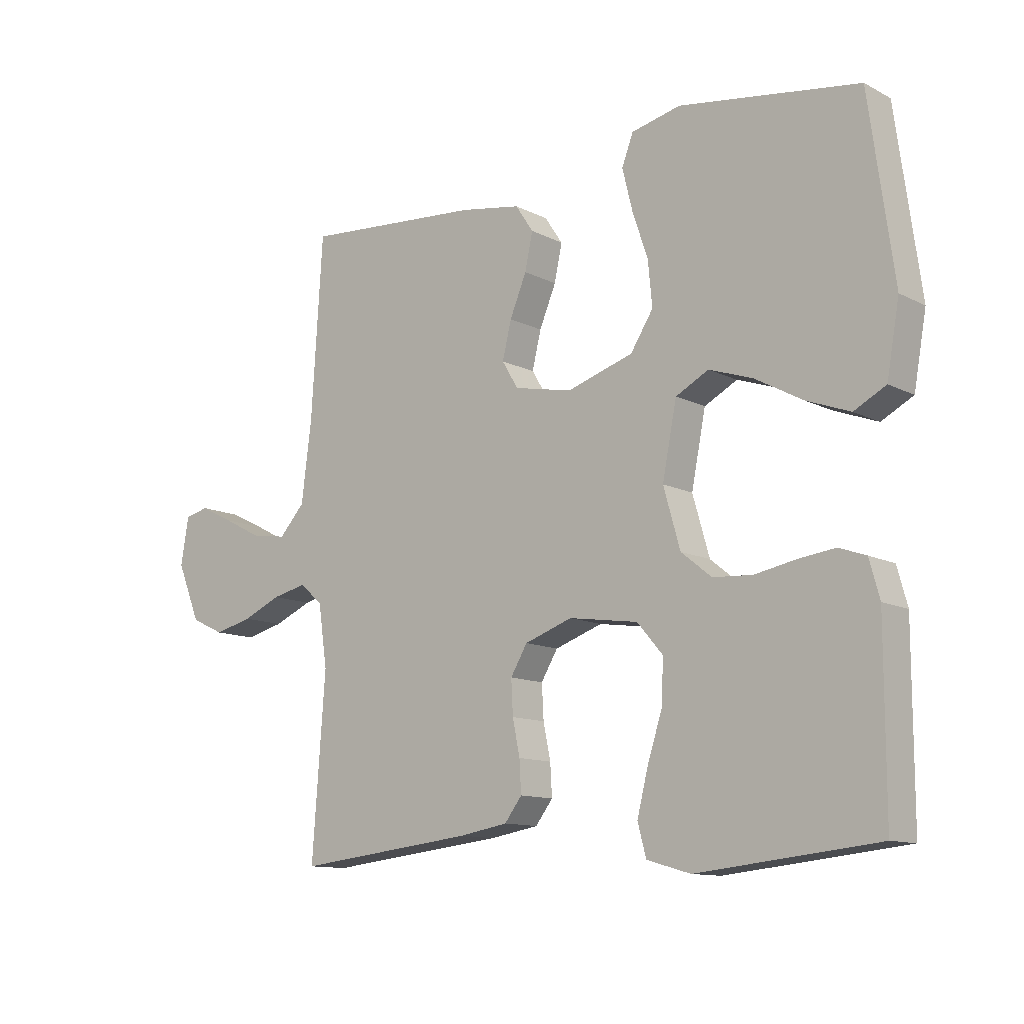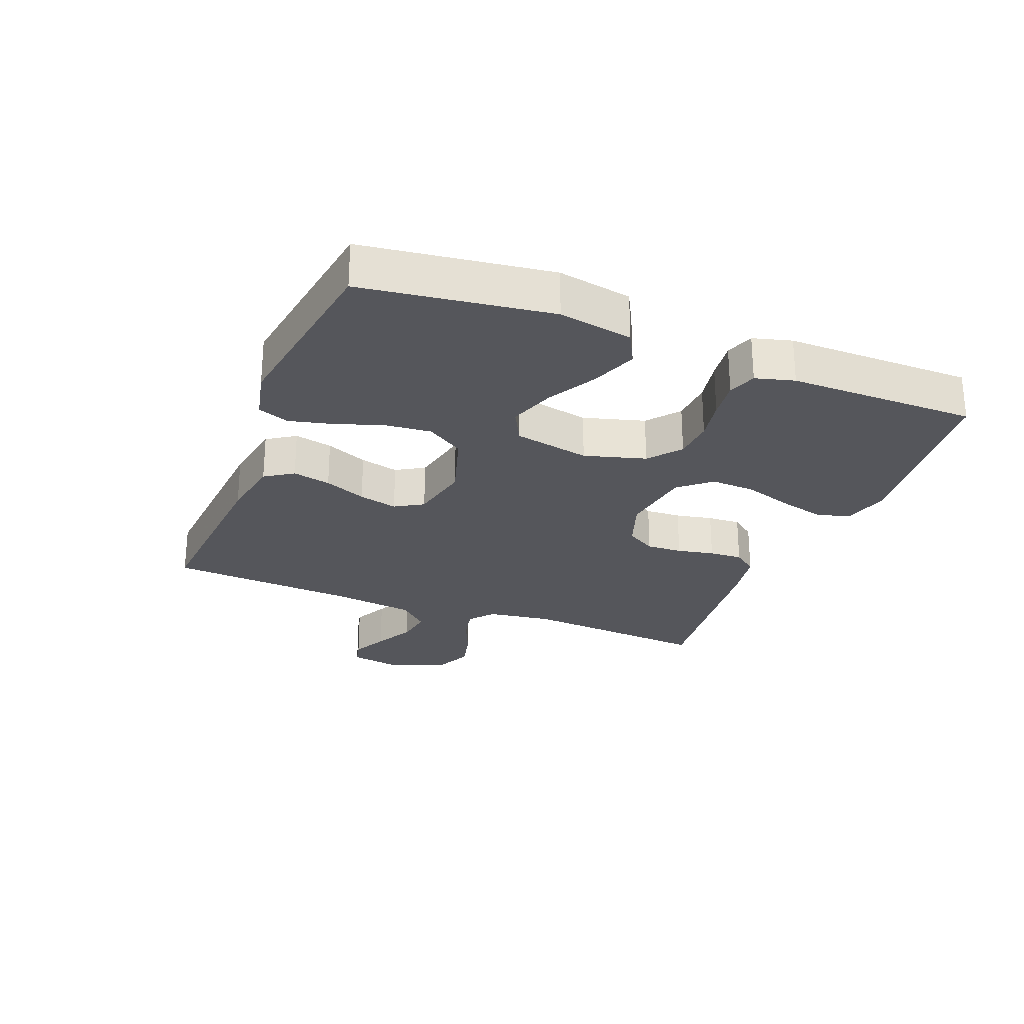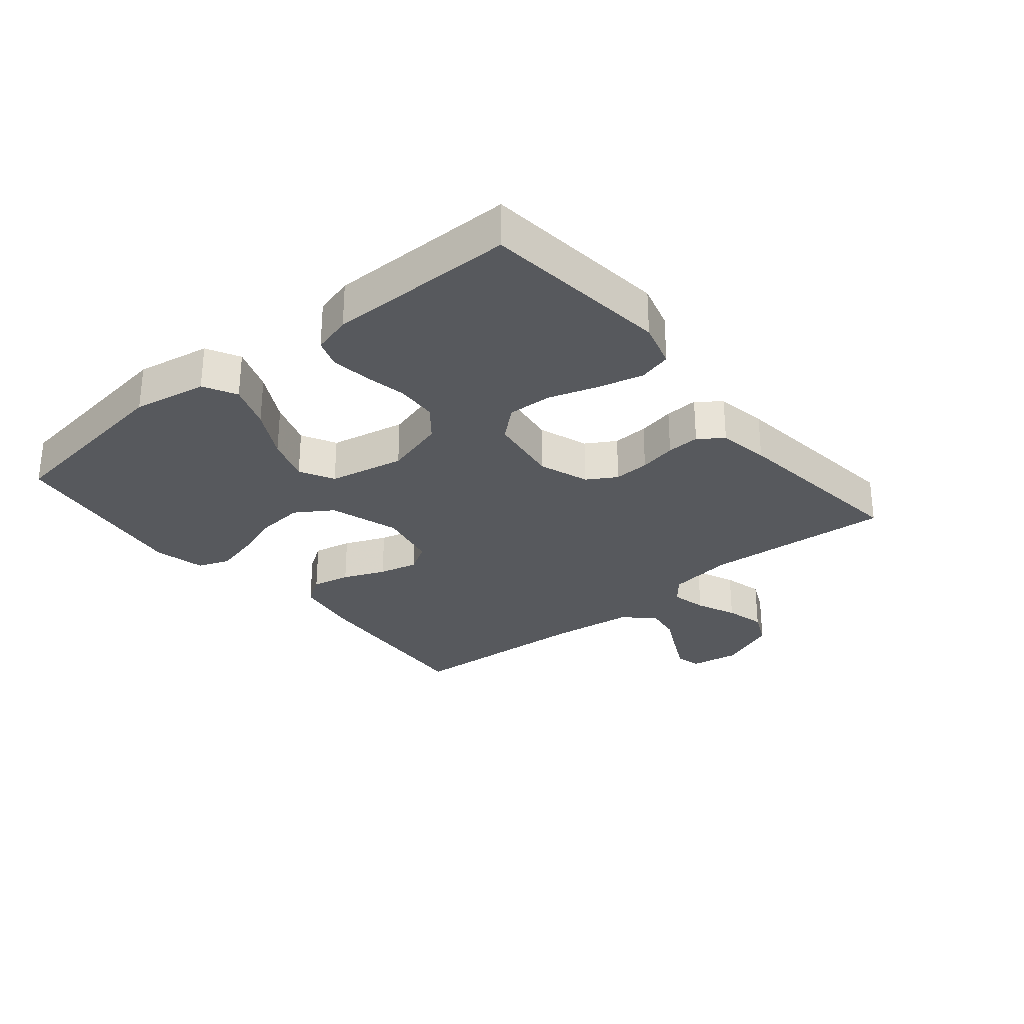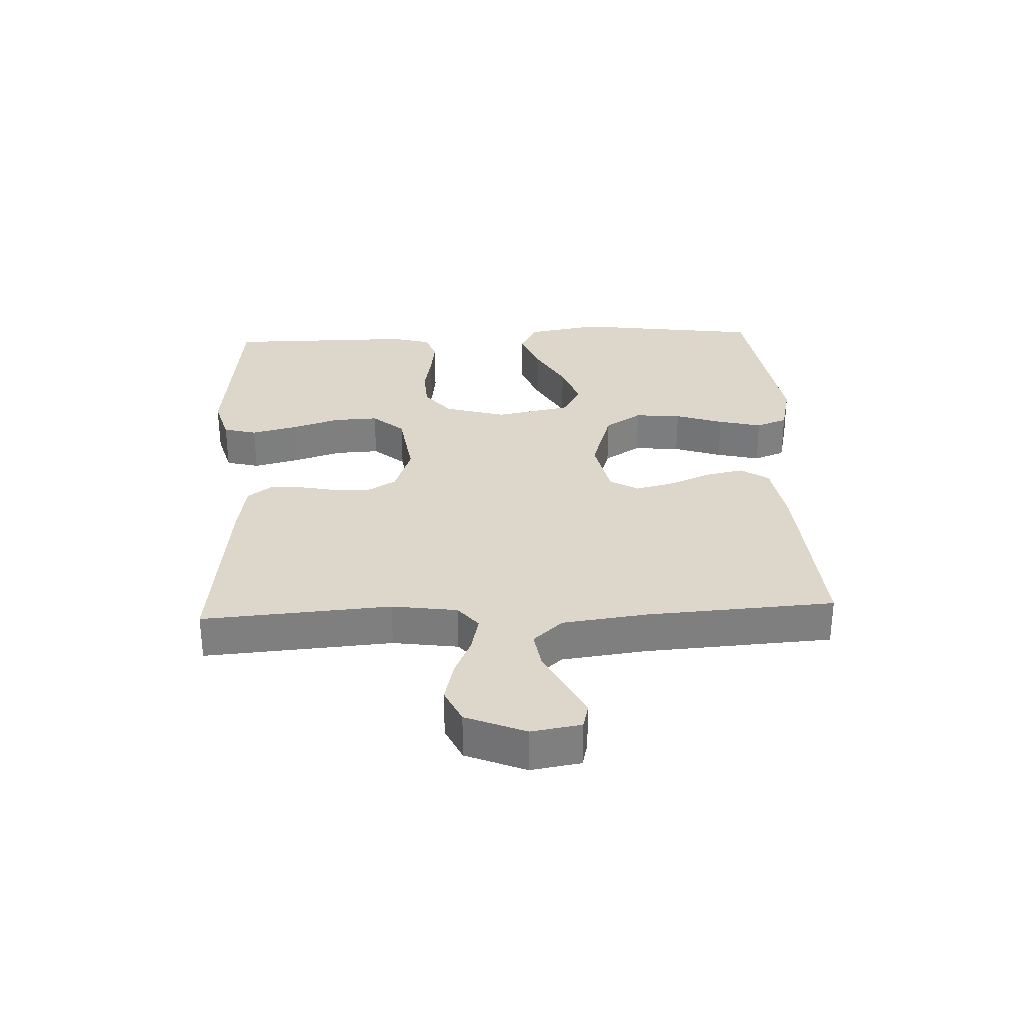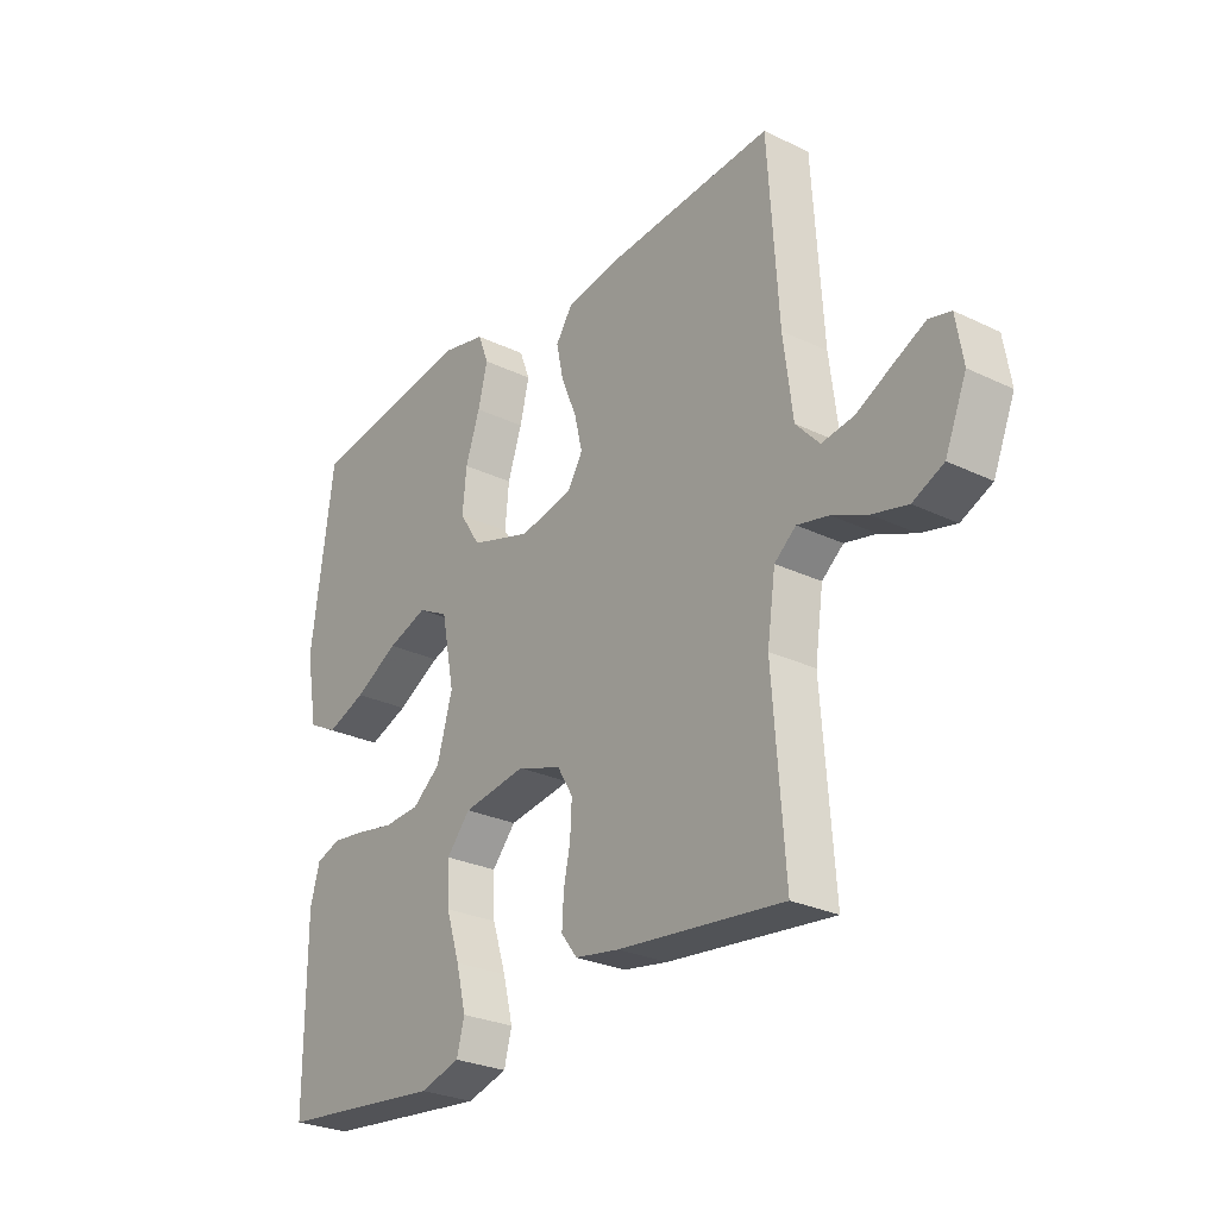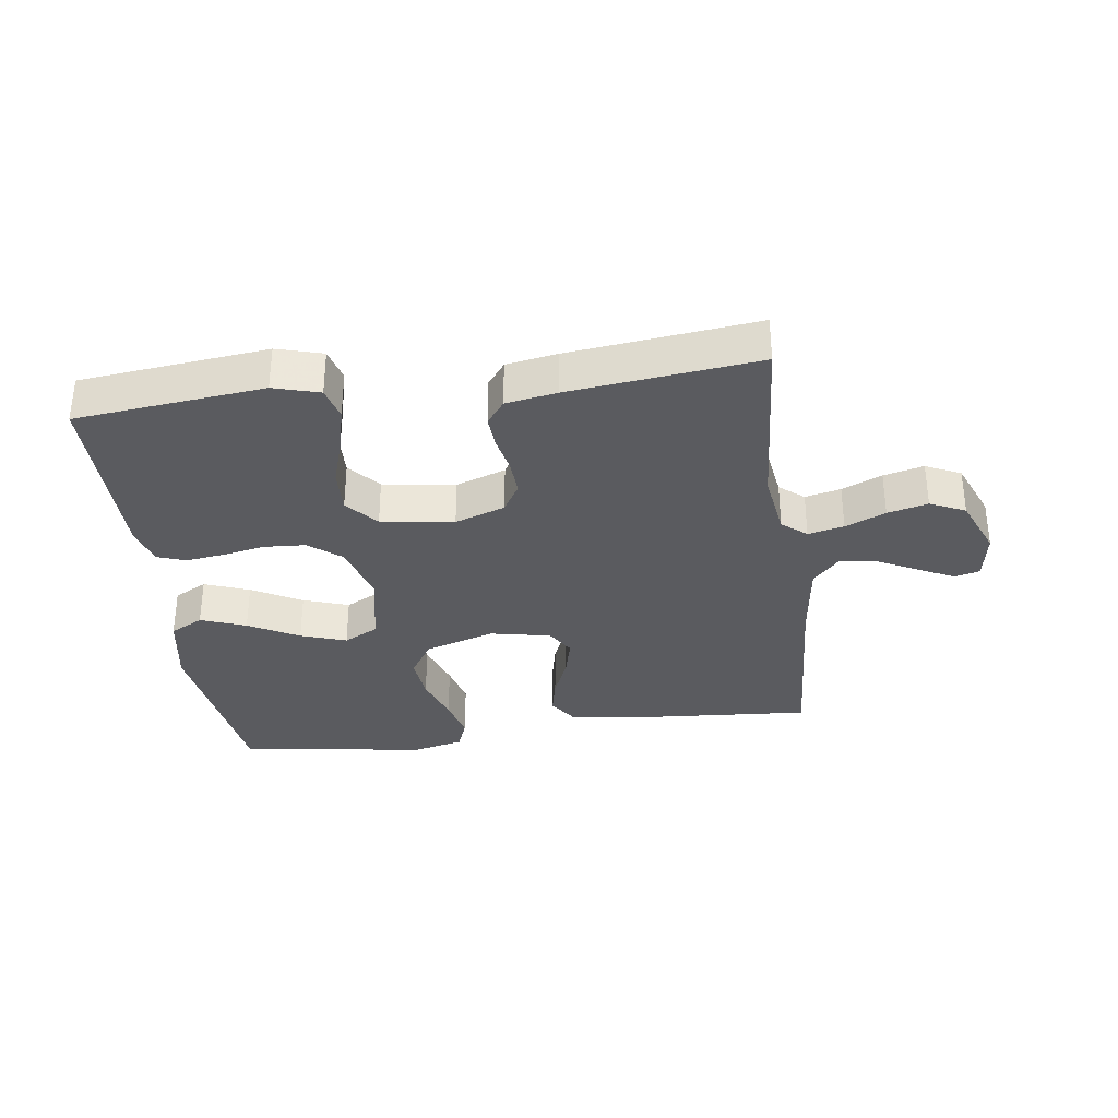
<metadata>
{"format":"obj","ext":"obj","renderer":"f3d","projection":"perspective","resolution":1024,"background":"white","views":[{"elev":-11.7,"azim":39.5,"up":"+Z"},{"elev":-26.3,"azim":68.4,"up":"+Y"},{"elev":-29.2,"azim":129.6,"up":"+Y"},{"elev":30.7,"azim":-92.6,"up":"+Y"},{"elev":-27.3,"azim":-126.6,"up":"+Z"},{"elev":-33.4,"azim":-172.2,"up":"+Y"}]}
</metadata>
<code>
v -0.5 0.07 0.5
v -0.2 0.07 0.478
v -0.098 0.07 0.461
v -0.068 0.07 0.416
v -0.081 0.07 0.355
v -0.109 0.07 0.288
v -0.124 0.07 0.226
v -0.097 0.07 0.181
v 0 0.07 0.161
v 0.111 0.07 0.196
v 0.149 0.07 0.255
v 0.142 0.07 0.329
v 0.116 0.07 0.406
v 0.099 0.07 0.475
v 0.118 0.07 0.525
v 0.2 0.07 0.544
v 0.5 0.07 0.5
v 0.541 0.07 0.2
v 0.52 0.07 0.082
v 0.467 0.07 0.054
v 0.395 0.07 0.081
v 0.315 0.07 0.125
v 0.242 0.07 0.15
v 0.187 0.07 0.121
v 0.163 0.07 0
v 0.191 0.07 -0.098
v 0.242 0.07 -0.139
v 0.308 0.07 -0.143
v 0.376 0.07 -0.13
v 0.438 0.07 -0.122
v 0.483 0.07 -0.138
v 0.5 0.07 -0.2
v 0.5 0.07 -0.5
v 0.2 0.07 -0.532
v 0.127 0.07 -0.511
v 0.113 0.07 -0.458
v 0.131 0.07 -0.386
v 0.156 0.07 -0.308
v 0.159 0.07 -0.237
v 0.116 0.07 -0.187
v 0 0.07 -0.17
v -0.08 0.07 -0.198
v -0.108 0.07 -0.245
v -0.105 0.07 -0.302
v -0.093 0.07 -0.361
v -0.09 0.07 -0.414
v -0.119 0.07 -0.452
v -0.2 0.07 -0.466
v -0.5 0.07 -0.5
v -0.478 0.07 -0.2
v -0.493 0.07 -0.096
v -0.532 0.07 -0.064
v -0.589 0.07 -0.077
v -0.653 0.07 -0.105
v -0.717 0.07 -0.121
v -0.773 0.07 -0.095
v -0.812 0.07 0
v -0.799 0.07 0.079
v -0.759 0.07 0.089
v -0.702 0.07 0.061
v -0.638 0.07 0.028
v -0.579 0.07 0.019
v -0.536 0.07 0.066
v -0.519 0.07 0.2
v -0.5 0 0.5
v -0.2 0 0.478
v -0.098 0 0.461
v -0.068 0 0.416
v -0.081 0 0.355
v -0.109 0 0.288
v -0.124 0 0.226
v -0.097 0 0.181
v 0 0 0.161
v 0.111 0 0.196
v 0.149 0 0.255
v 0.142 0 0.329
v 0.116 0 0.406
v 0.099 0 0.475
v 0.118 0 0.525
v 0.2 0 0.544
v 0.5 0 0.5
v 0.541 0 0.2
v 0.52 0 0.082
v 0.467 0 0.054
v 0.395 0 0.081
v 0.315 0 0.125
v 0.242 0 0.15
v 0.187 0 0.121
v 0.163 0 0
v 0.191 0 -0.098
v 0.242 0 -0.139
v 0.308 0 -0.143
v 0.376 0 -0.13
v 0.438 0 -0.122
v 0.483 0 -0.138
v 0.5 0 -0.2
v 0.5 0 -0.5
v 0.2 0 -0.532
v 0.127 0 -0.511
v 0.113 0 -0.458
v 0.131 0 -0.386
v 0.156 0 -0.308
v 0.159 0 -0.237
v 0.116 0 -0.187
v 0 0 -0.17
v -0.08 0 -0.198
v -0.108 0 -0.245
v -0.105 0 -0.302
v -0.093 0 -0.361
v -0.09 0 -0.414
v -0.119 0 -0.452
v -0.2 0 -0.466
v -0.5 0 -0.5
v -0.478 0 -0.2
v -0.493 0 -0.096
v -0.532 0 -0.064
v -0.589 0 -0.077
v -0.653 0 -0.105
v -0.717 0 -0.121
v -0.773 0 -0.095
v -0.812 0 0
v -0.799 0 0.079
v -0.759 0 0.089
v -0.702 0 0.061
v -0.638 0 0.028
v -0.579 0 0.019
v -0.536 0 0.066
v -0.519 0 0.2
f 59 60 61
f 58 59 61
f 57 58 61
f 56 57 61
f 55 56 61
f 54 55 61
f 53 54 61
f 52 53 61 62
f 51 52 62 63
f 48 49 50
f 47 48 50
f 46 47 50
f 45 46 50
f 44 45 50
f 43 44 50 51
f 51 63 64
f 43 51 64
f 42 43 64
f 36 37 38
f 35 36 38
f 34 35 38
f 33 34 38
f 32 33 38
f 31 32 38
f 30 31 38
f 29 30 38
f 28 29 38
f 27 28 38 39
f 26 27 39 40
f 20 21 22
f 19 20 22
f 18 19 22
f 17 18 22
f 16 17 22
f 15 16 22
f 14 15 22
f 13 14 22
f 12 13 22
f 11 12 22 23
f 10 11 23 24
f 4 5 6
f 3 4 6
f 2 3 6
f 1 2 6
f 64 1 6
f 64 6 7
f 64 7 8
f 42 64 8
f 41 42 8
f 41 8 9
f 40 41 9
f 26 40 9
f 25 26 9
f 9 10 24 25
f 125 124 123
f 125 123 122
f 125 122 121
f 125 121 120
f 125 120 119
f 125 119 118
f 125 118 117
f 126 125 117 116
f 127 126 116 115
f 114 113 112
f 114 112 111
f 114 111 110
f 114 110 109
f 114 109 108
f 115 114 108 107
f 128 127 115
f 128 115 107
f 128 107 106
f 102 101 100
f 102 100 99
f 102 99 98
f 102 98 97
f 102 97 96
f 102 96 95
f 102 95 94
f 102 94 93
f 102 93 92
f 103 102 92 91
f 104 103 91 90
f 86 85 84
f 86 84 83
f 86 83 82
f 86 82 81
f 86 81 80
f 86 80 79
f 86 79 78
f 86 78 77
f 86 77 76
f 87 86 76 75
f 88 87 75 74
f 70 69 68
f 70 68 67
f 70 67 66
f 70 66 65
f 70 65 128
f 71 70 128
f 72 71 128
f 72 128 106
f 72 106 105
f 73 72 105
f 73 105 104
f 73 104 90
f 73 90 89
f 89 88 74 73
f 1 65 66 2
f 2 66 67 3
f 3 67 68 4
f 4 68 69 5
f 5 69 70 6
f 6 70 71 7
f 7 71 72 8
f 8 72 73 9
f 9 73 74 10
f 10 74 75 11
f 11 75 76 12
f 12 76 77 13
f 13 77 78 14
f 14 78 79 15
f 15 79 80 16
f 16 80 81 17
f 17 81 82 18
f 18 82 83 19
f 19 83 84 20
f 20 84 85 21
f 21 85 86 22
f 22 86 87 23
f 23 87 88 24
f 24 88 89 25
f 25 89 90 26
f 26 90 91 27
f 27 91 92 28
f 28 92 93 29
f 29 93 94 30
f 30 94 95 31
f 31 95 96 32
f 32 96 97 33
f 33 97 98 34
f 34 98 99 35
f 35 99 100 36
f 36 100 101 37
f 37 101 102 38
f 38 102 103 39
f 39 103 104 40
f 40 104 105 41
f 41 105 106 42
f 42 106 107 43
f 43 107 108 44
f 44 108 109 45
f 45 109 110 46
f 46 110 111 47
f 47 111 112 48
f 48 112 113 49
f 49 113 114 50
f 50 114 115 51
f 51 115 116 52
f 52 116 117 53
f 53 117 118 54
f 54 118 119 55
f 55 119 120 56
f 56 120 121 57
f 57 121 122 58
f 58 122 123 59
f 59 123 124 60
f 60 124 125 61
f 61 125 126 62
f 62 126 127 63
f 63 127 128 64
f 64 128 65 1

</code>
